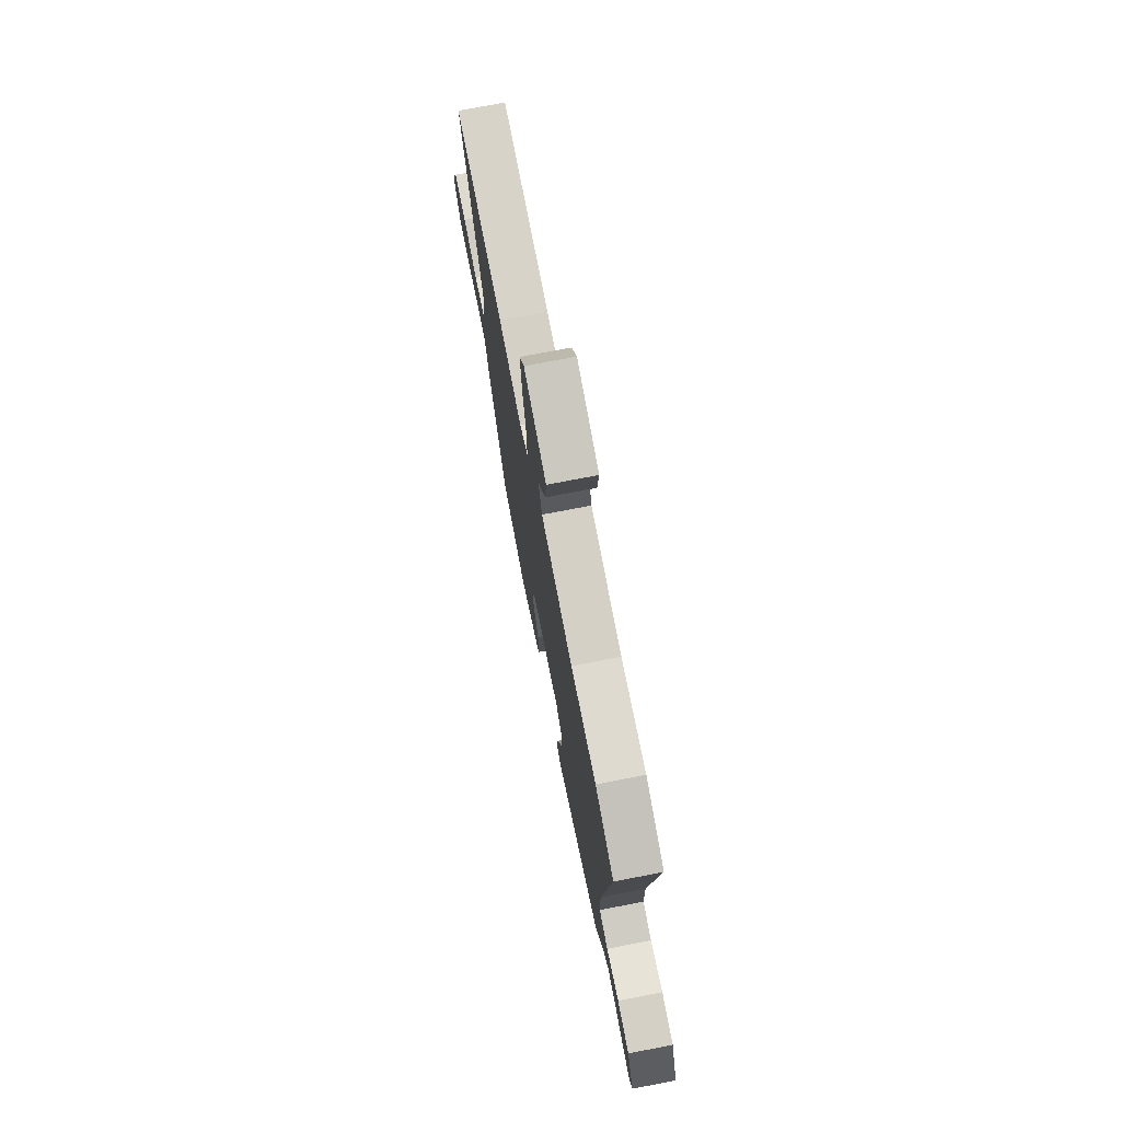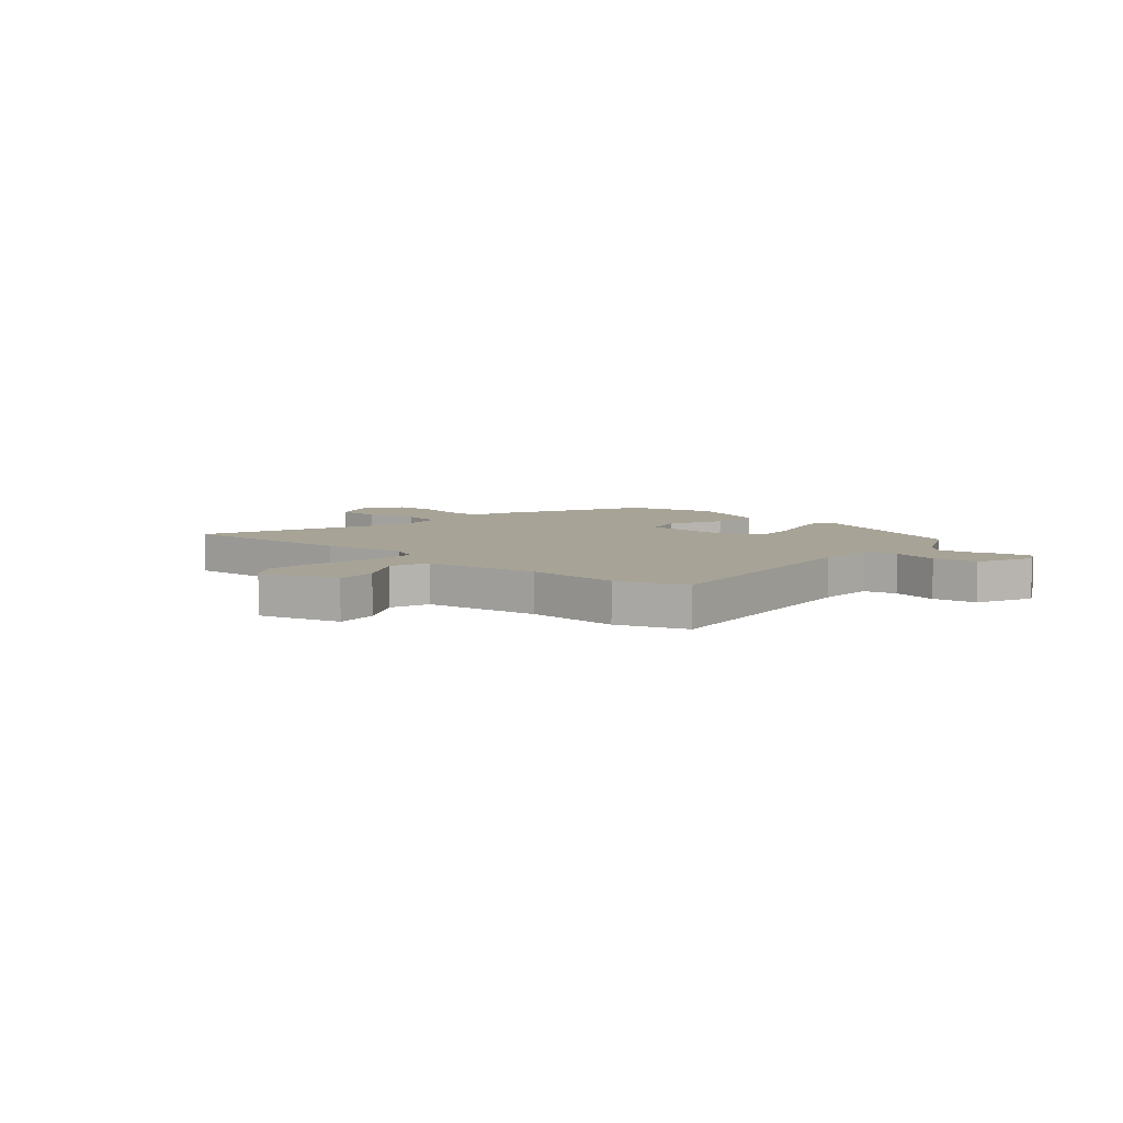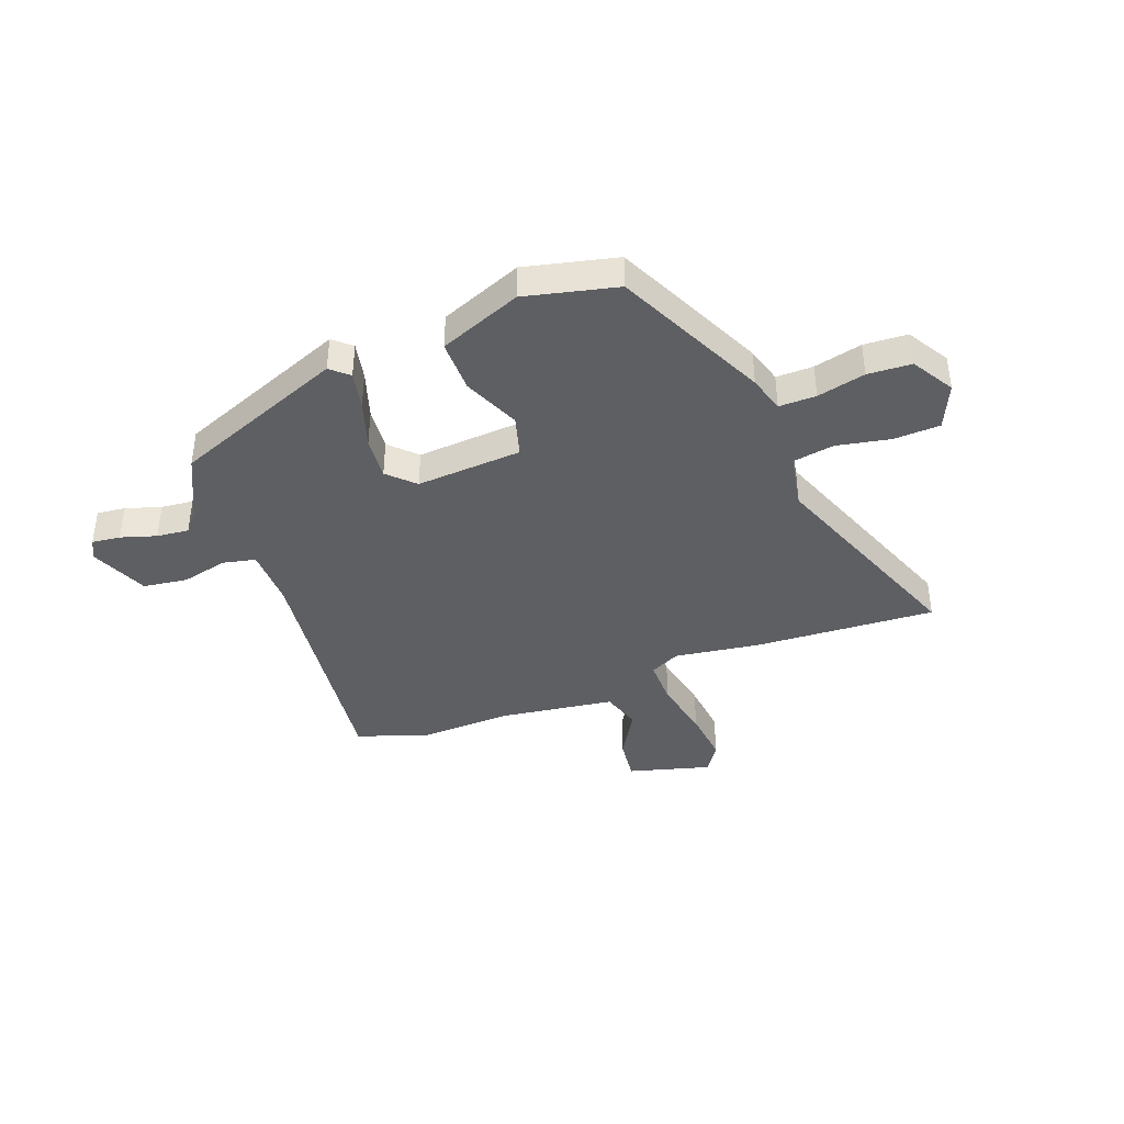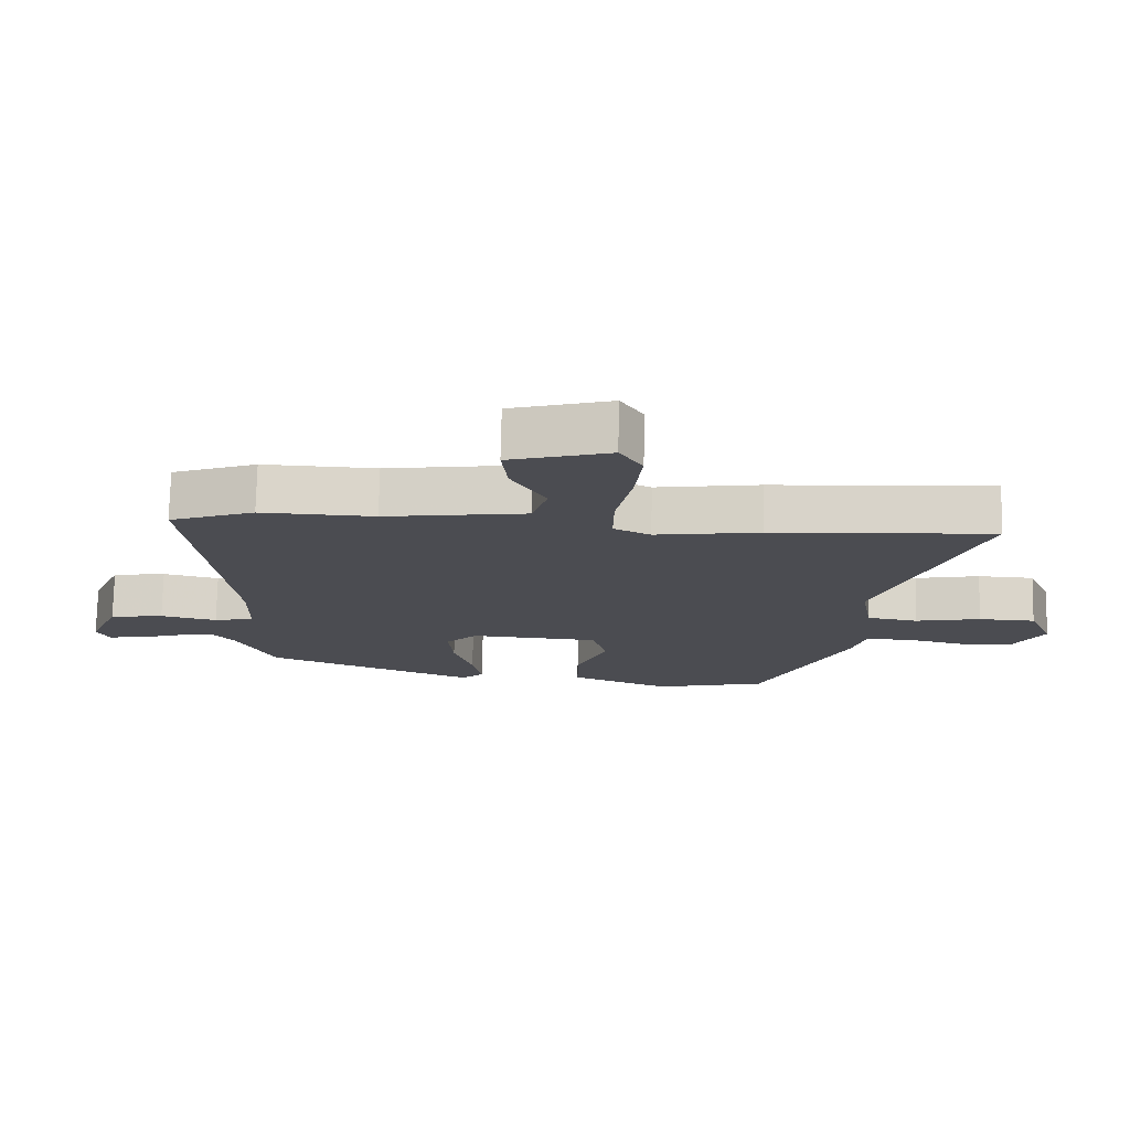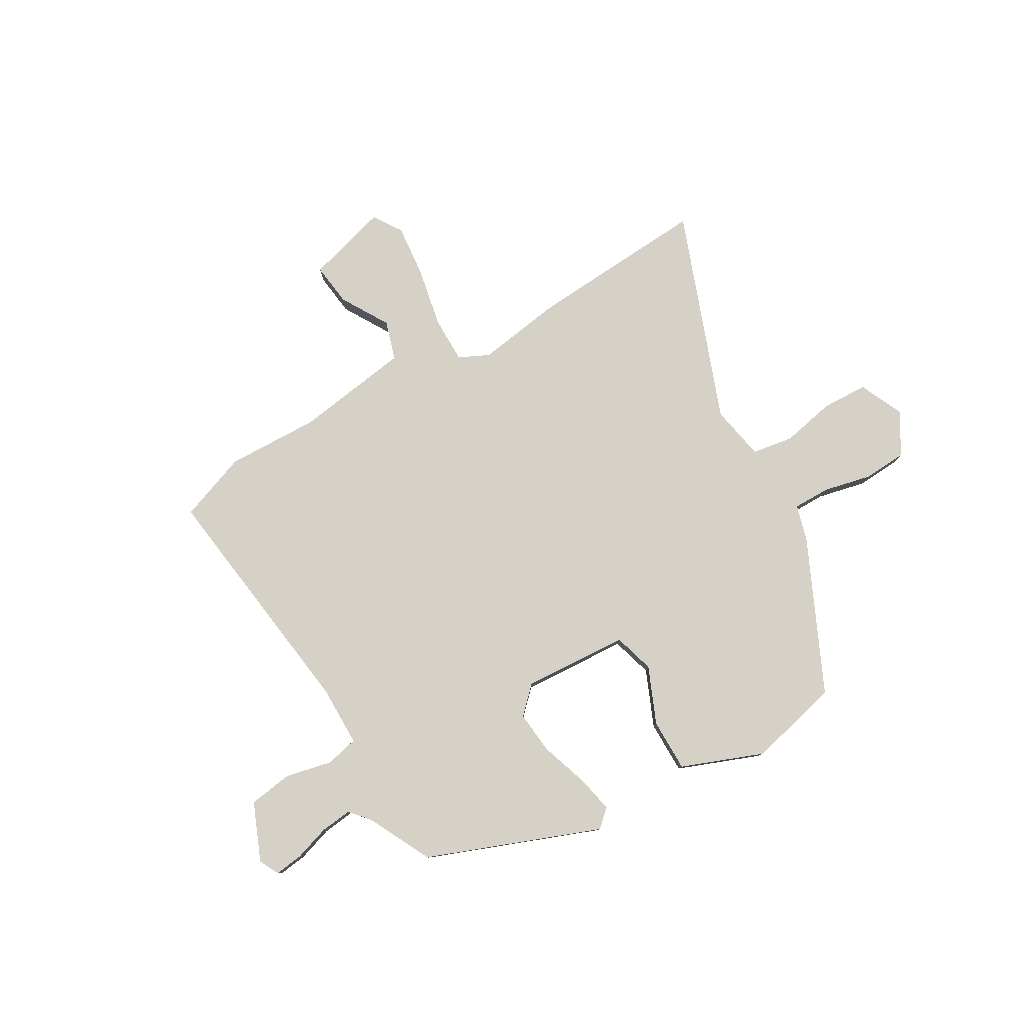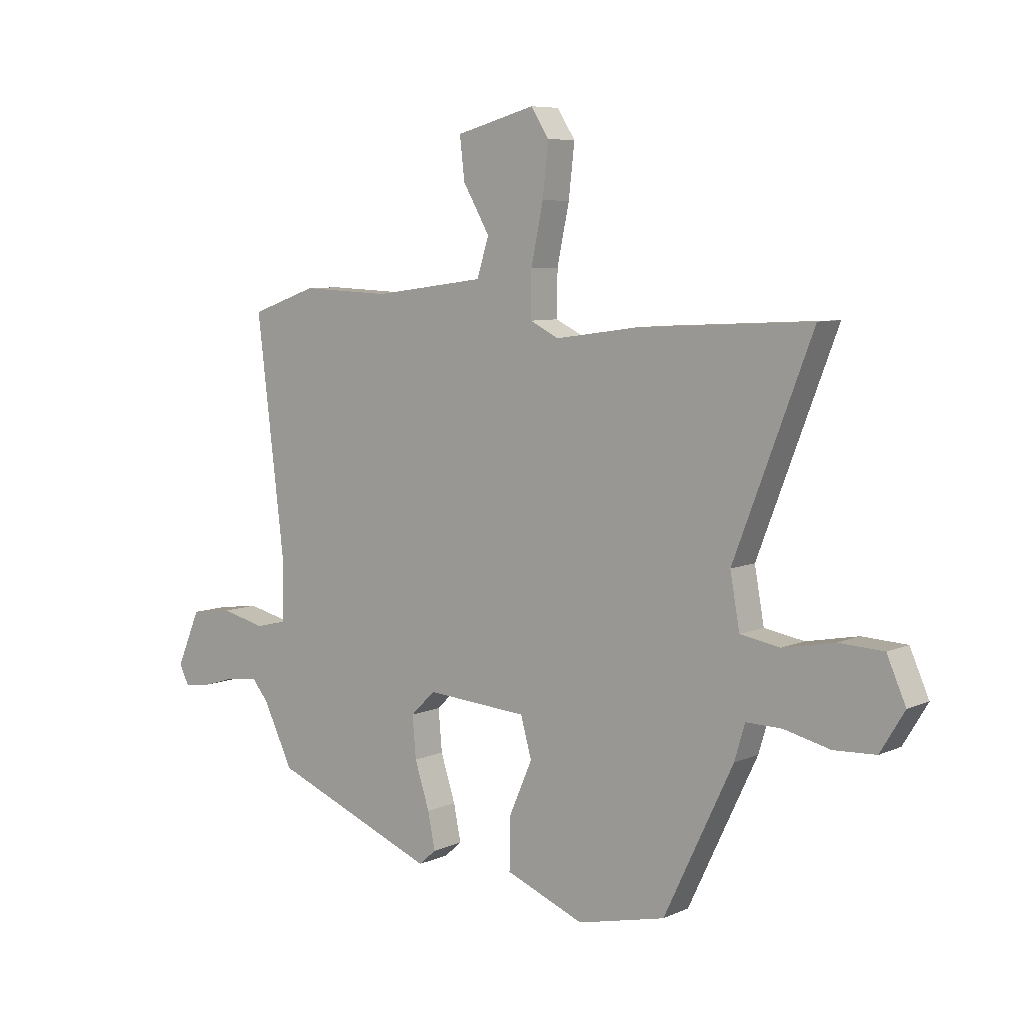
<metadata>
{"format":"obj","ext":"obj","renderer":"f3d","projection":"perspective","resolution":1024,"background":"white","views":[{"elev":73.2,"azim":79.0,"up":"+Z"},{"elev":6.7,"azim":41.3,"up":"+Y"},{"elev":-40.5,"azim":-159.6,"up":"+Y"},{"elev":74.6,"azim":-178.8,"up":"+Z"},{"elev":79.5,"azim":149.2,"up":"+Y"},{"elev":7.1,"azim":-141.4,"up":"+Z"}]}
</metadata>
<code>
v -0.648 0.07 0.508
v -0.316 0.07 0.49
v -0.16 0.07 0.468
v -0.105 0.07 0.495
v -0.106 0.07 0.58
v -0.129 0.07 0.69
v -0.14 0.07 0.788
v -0.106 0.07 0.841
v 0.045 0.07 0.8
v 0.036 0.07 0.721
v -0.015 0.07 0.633
v 0.008 0.07 0.561
v 0.221 0.07 0.532
v 0.391 0.07 0.539
v 0.518 0.07 0.494
v 0.464 0.07 0.043
v 0.466 0.07 -0.067
v 0.526 0.07 -0.08
v 0.611 0.07 -0.06
v 0.692 0.07 -0.071
v 0.737 0.07 -0.176
v 0.719 0.07 -0.213
v 0.667 0.07 -0.207
v 0.602 0.07 -0.187
v 0.543 0.07 -0.181
v 0.512 0.07 -0.218
v 0.455 0.07 -0.335
v 0.14 0.07 -0.46
v 0.107 0.07 -0.431
v 0.121 0.07 -0.362
v 0.149 0.07 -0.275
v 0.156 0.07 -0.196
v 0.109 0.07 -0.15
v -0.085 0.07 -0.164
v -0.106 0.07 -0.239
v -0.061 0.07 -0.342
v -0.06 0.07 -0.439
v -0.21 0.07 -0.499
v -0.378 0.07 -0.46
v -0.51 0.07 -0.184
v -0.53 0.07 -0.117
v -0.598 0.07 -0.118
v -0.686 0.07 -0.139
v -0.766 0.07 -0.135
v -0.812 0.07 -0.059
v -0.776 0.07 0.023
v -0.691 0.07 0.027
v -0.593 0.07 0.008
v -0.517 0.07 0.021
v -0.499 0.07 0.122
v -0.648 0 0.508
v -0.316 0 0.49
v -0.16 0 0.468
v -0.105 0 0.495
v -0.106 0 0.58
v -0.129 0 0.69
v -0.14 0 0.788
v -0.106 0 0.841
v 0.045 0 0.8
v 0.036 0 0.721
v -0.015 0 0.633
v 0.008 0 0.561
v 0.221 0 0.532
v 0.391 0 0.539
v 0.518 0 0.494
v 0.464 0 0.043
v 0.466 0 -0.067
v 0.526 0 -0.08
v 0.611 0 -0.06
v 0.692 0 -0.071
v 0.737 0 -0.176
v 0.719 0 -0.213
v 0.667 0 -0.207
v 0.602 0 -0.187
v 0.543 0 -0.181
v 0.512 0 -0.218
v 0.455 0 -0.335
v 0.14 0 -0.46
v 0.107 0 -0.431
v 0.121 0 -0.362
v 0.149 0 -0.275
v 0.156 0 -0.196
v 0.109 0 -0.15
v -0.085 0 -0.164
v -0.106 0 -0.239
v -0.061 0 -0.342
v -0.06 0 -0.439
v -0.21 0 -0.499
v -0.378 0 -0.46
v -0.51 0 -0.184
v -0.53 0 -0.117
v -0.598 0 -0.118
v -0.686 0 -0.139
v -0.766 0 -0.135
v -0.812 0 -0.059
v -0.776 0 0.023
v -0.691 0 0.027
v -0.593 0 0.008
v -0.517 0 0.021
v -0.499 0 0.122
f 46 47 48
f 45 46 48
f 44 45 48
f 43 44 48
f 42 43 48
f 41 42 48 49
f 41 49 50
f 40 41 50
f 39 40 50
f 38 39 50
f 37 38 50
f 36 37 50
f 35 36 50
f 29 30 31
f 28 29 31
f 27 28 31
f 26 27 31
f 25 26 31 32
f 22 23 24
f 21 22 24
f 20 21 24
f 19 20 24
f 18 19 24
f 17 18 24 25
f 13 14 15 16
f 12 13 16 17
f 9 10 11
f 8 9 11
f 7 8 11
f 6 7 11
f 5 6 11
f 4 5 11 12
f 1 2 3
f 50 1 3
f 35 50 3
f 34 35 3
f 25 32 33
f 17 25 33
f 12 17 33
f 4 12 33
f 3 4 33 34
f 98 97 96
f 98 96 95
f 98 95 94
f 98 94 93
f 98 93 92
f 99 98 92 91
f 100 99 91
f 100 91 90
f 100 90 89
f 100 89 88
f 100 88 87
f 100 87 86
f 100 86 85
f 81 80 79
f 81 79 78
f 81 78 77
f 81 77 76
f 82 81 76 75
f 74 73 72
f 74 72 71
f 74 71 70
f 74 70 69
f 74 69 68
f 75 74 68 67
f 66 65 64 63
f 67 66 63 62
f 61 60 59
f 61 59 58
f 61 58 57
f 61 57 56
f 61 56 55
f 62 61 55 54
f 53 52 51
f 53 51 100
f 53 100 85
f 53 85 84
f 83 82 75
f 83 75 67
f 83 67 62
f 83 62 54
f 84 83 54 53
f 1 51 52 2
f 2 52 53 3
f 3 53 54 4
f 4 54 55 5
f 5 55 56 6
f 6 56 57 7
f 7 57 58 8
f 8 58 59 9
f 9 59 60 10
f 10 60 61 11
f 11 61 62 12
f 12 62 63 13
f 13 63 64 14
f 14 64 65 15
f 15 65 66 16
f 16 66 67 17
f 17 67 68 18
f 18 68 69 19
f 19 69 70 20
f 20 70 71 21
f 21 71 72 22
f 22 72 73 23
f 23 73 74 24
f 24 74 75 25
f 25 75 76 26
f 26 76 77 27
f 27 77 78 28
f 28 78 79 29
f 29 79 80 30
f 30 80 81 31
f 31 81 82 32
f 32 82 83 33
f 33 83 84 34
f 34 84 85 35
f 35 85 86 36
f 36 86 87 37
f 37 87 88 38
f 38 88 89 39
f 39 89 90 40
f 40 90 91 41
f 41 91 92 42
f 42 92 93 43
f 43 93 94 44
f 44 94 95 45
f 45 95 96 46
f 46 96 97 47
f 47 97 98 48
f 48 98 99 49
f 49 99 100 50
f 50 100 51 1

</code>
